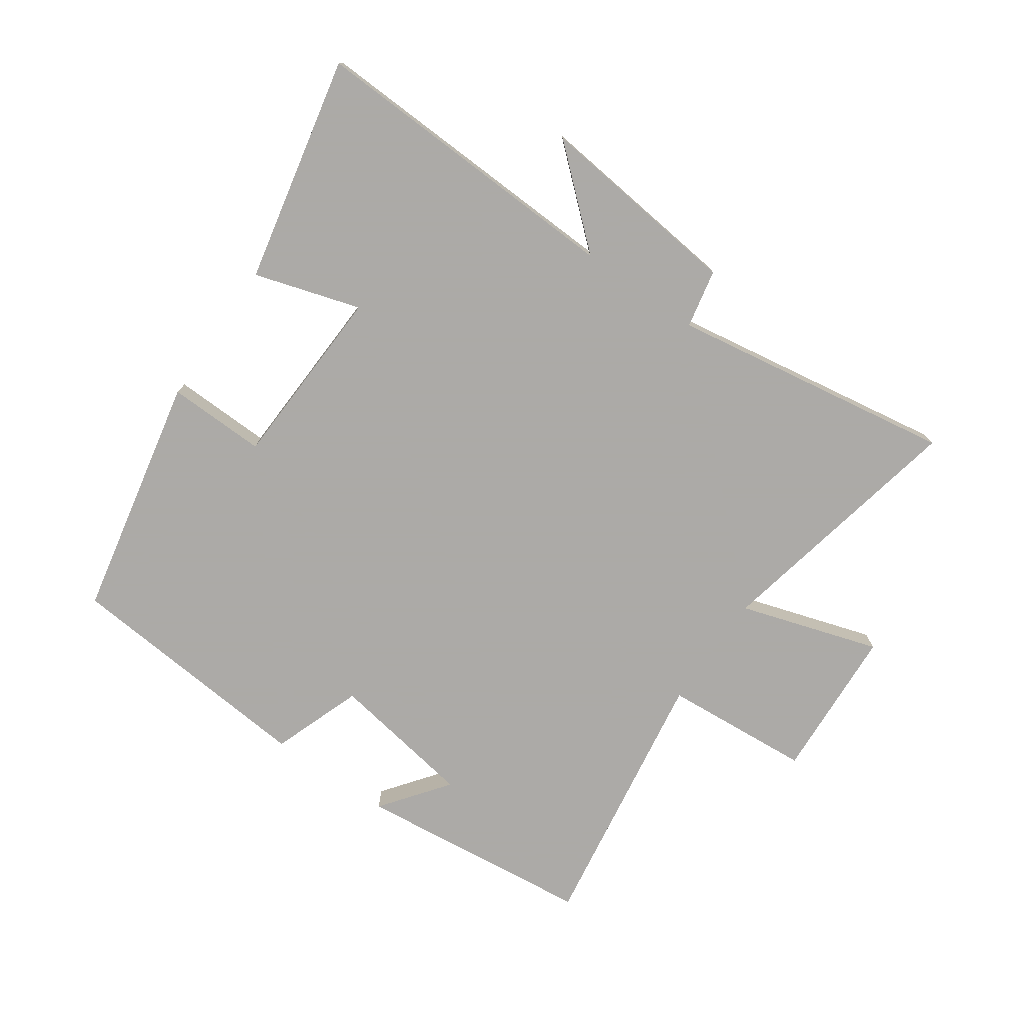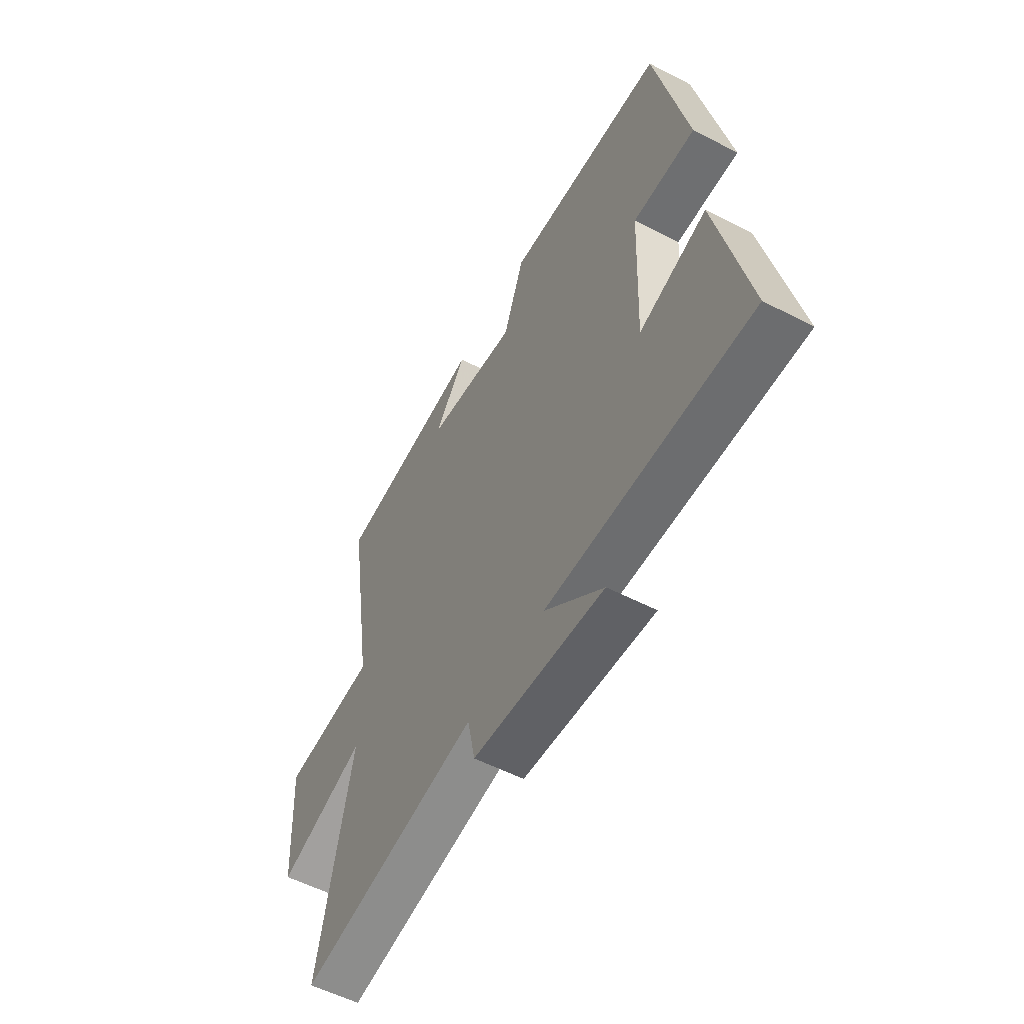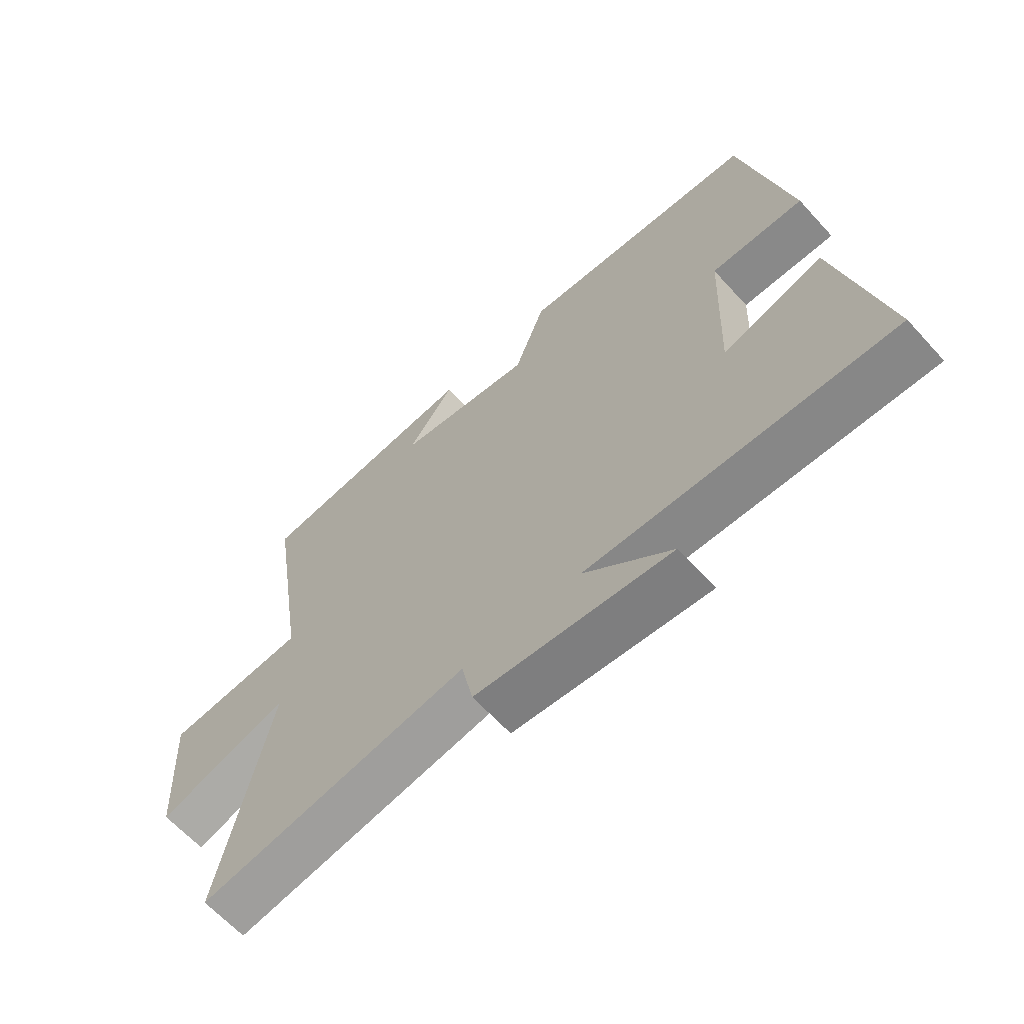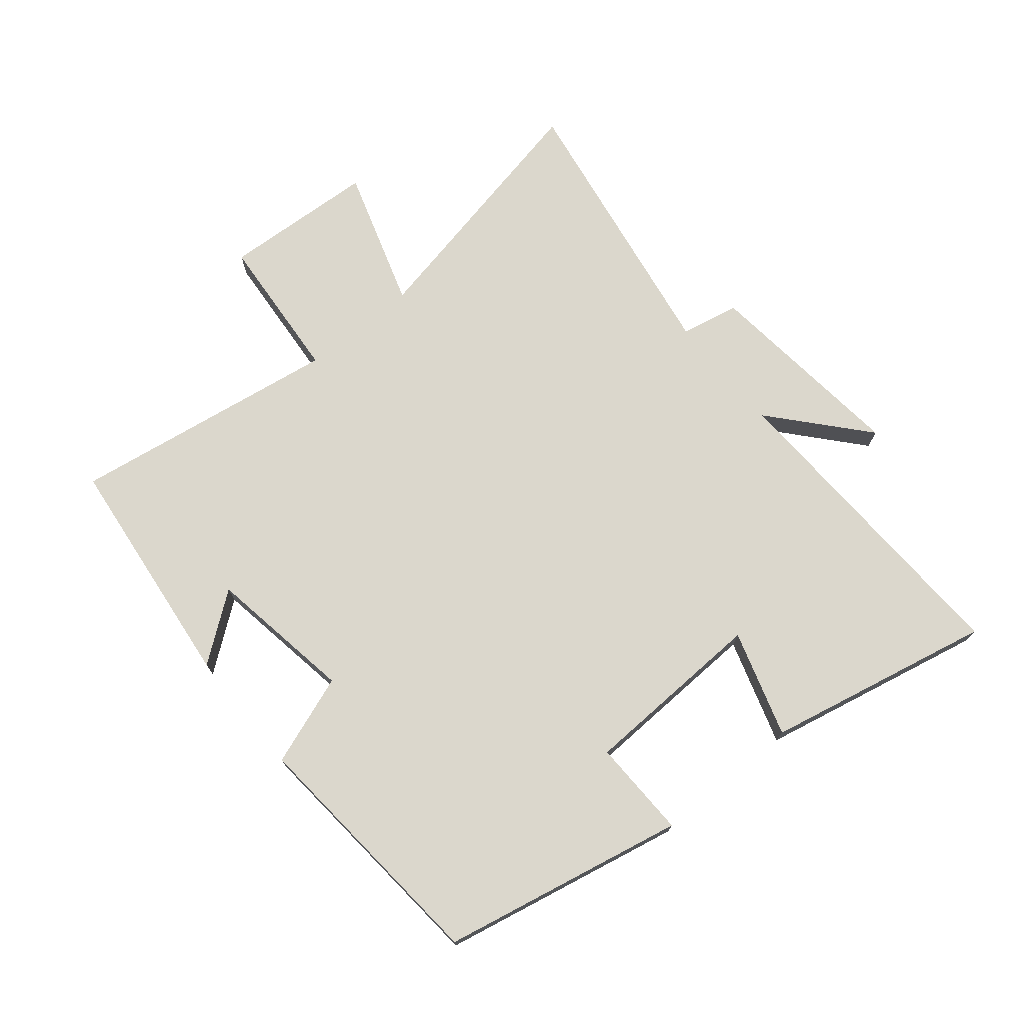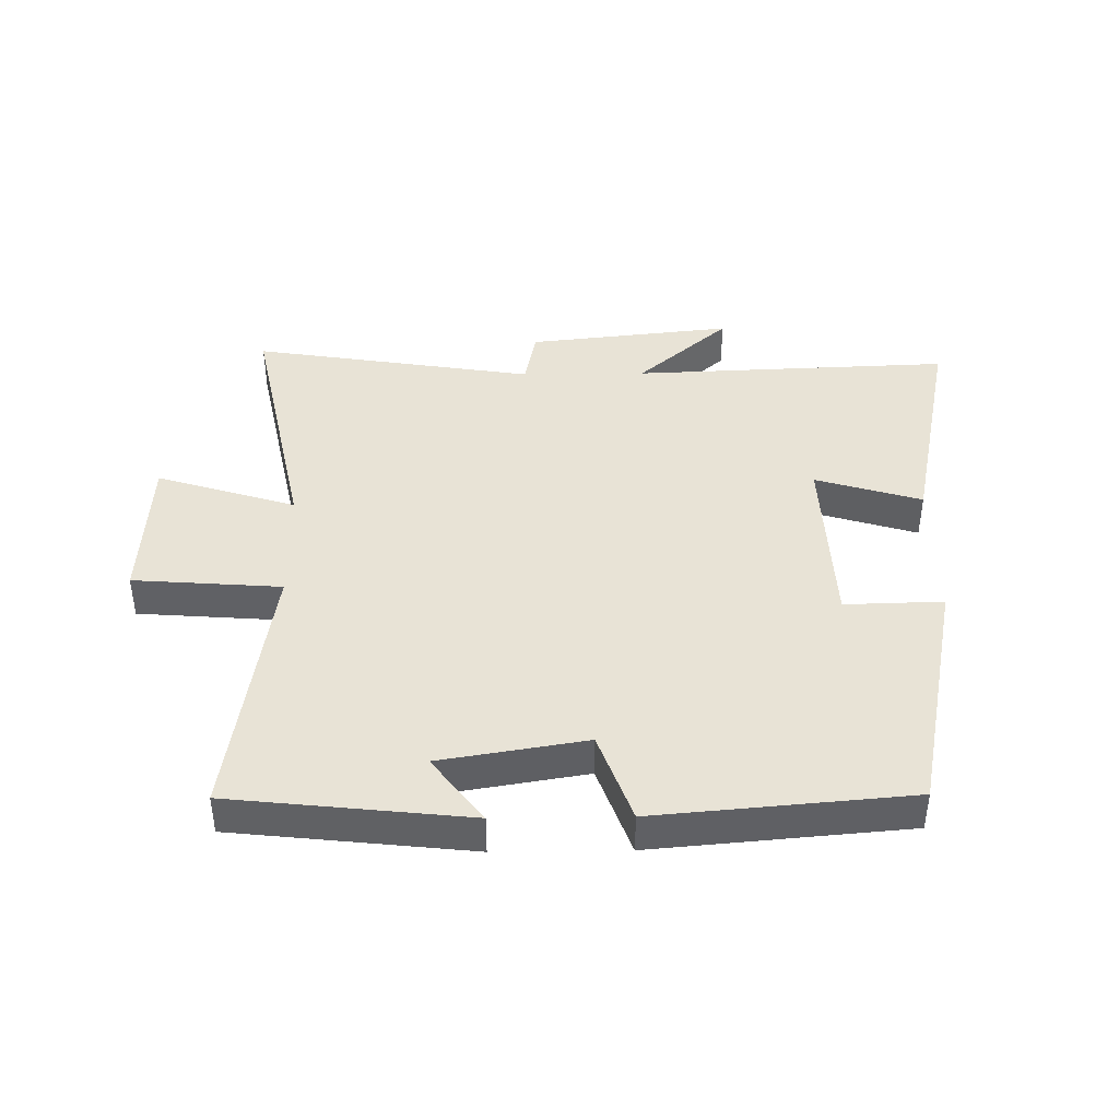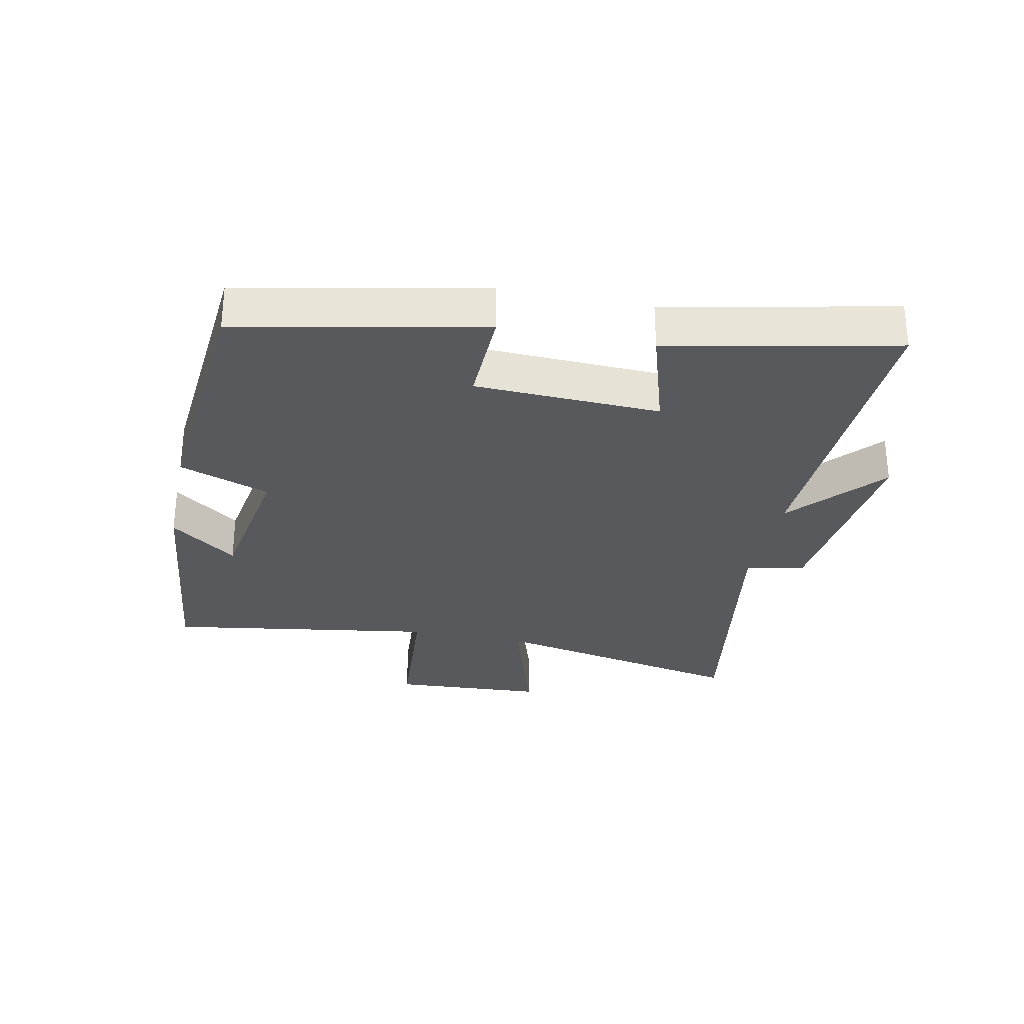
<metadata>
{"format":"obj","ext":"obj","renderer":"f3d","projection":"perspective","resolution":1024,"background":"white","views":[{"elev":-76.0,"azim":145.1,"up":"+Y"},{"elev":-56.0,"azim":61.6,"up":"+Z"},{"elev":-64.3,"azim":42.4,"up":"+Z"},{"elev":73.3,"azim":50.6,"up":"+Y"},{"elev":41.8,"azim":-0.8,"up":"+Y"},{"elev":-29.7,"azim":78.4,"up":"+Y"}]}
</metadata>
<code>
v -0.566 0.07 0.458
v -0.188 0.07 0.5
v -0.268 0.07 0.394
v -0.036 0.07 0.356
v 0.016 0.07 0.5
v 0.421 0.07 0.465
v 0.5 0.07 0.078
v 0.343 0.07 0.082
v 0.331 0.07 -0.212
v 0.5 0.07 -0.16
v 0.576 0.07 -0.52
v 0.067 0.07 -0.5
v 0.214 0.07 -0.629
v -0.114 0.07 -0.593
v -0.133 0.07 -0.5
v -0.585 0.07 -0.573
v -0.5 0.07 -0.161
v -0.722 0.07 -0.231
v -0.736 0.07 0.013
v -0.5 0.07 0.031
v -0.566 0 0.458
v -0.188 0 0.5
v -0.268 0 0.394
v -0.036 0 0.356
v 0.016 0 0.5
v 0.421 0 0.465
v 0.5 0 0.078
v 0.343 0 0.082
v 0.331 0 -0.212
v 0.5 0 -0.16
v 0.576 0 -0.52
v 0.067 0 -0.5
v 0.214 0 -0.629
v -0.114 0 -0.593
v -0.133 0 -0.5
v -0.585 0 -0.573
v -0.5 0 -0.161
v -0.722 0 -0.231
v -0.736 0 0.013
v -0.5 0 0.031
f 17 18 19 20
f 15 16 17
f 15 17 20
f 12 13 14 15
f 12 15 20 1
f 9 10 11 12
f 8 9 12 1
f 6 7 8
f 5 6 8
f 4 5 8
f 3 4 8
f 1 2 3
f 1 3 8
f 40 39 38 37
f 37 36 35
f 40 37 35
f 35 34 33 32
f 21 40 35 32
f 32 31 30 29
f 21 32 29 28
f 28 27 26
f 28 26 25
f 28 25 24
f 28 24 23
f 23 22 21
f 28 23 21
f 1 21 22 2
f 2 22 23 3
f 3 23 24 4
f 4 24 25 5
f 5 25 26 6
f 6 26 27 7
f 7 27 28 8
f 8 28 29 9
f 9 29 30 10
f 10 30 31 11
f 11 31 32 12
f 12 32 33 13
f 13 33 34 14
f 14 34 35 15
f 15 35 36 16
f 16 36 37 17
f 17 37 38 18
f 18 38 39 19
f 19 39 40 20
f 20 40 21 1

</code>
